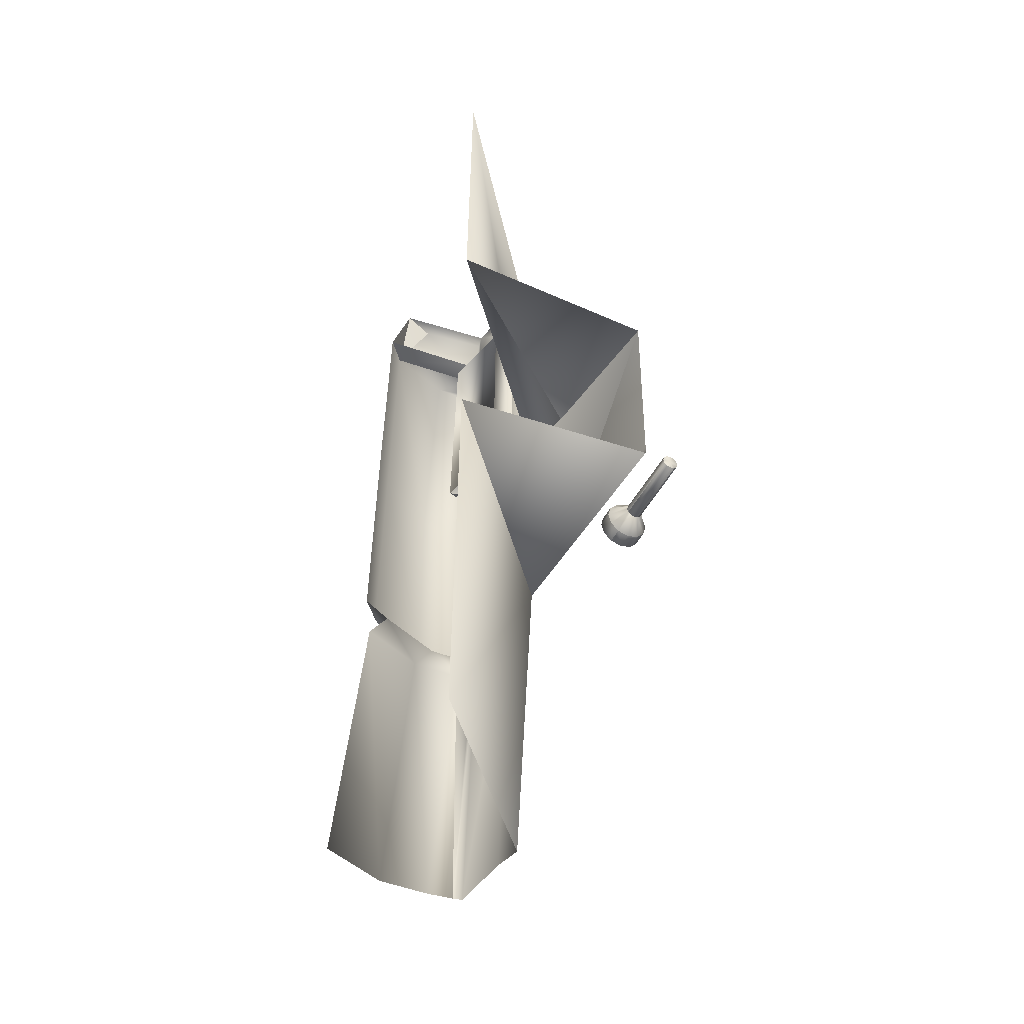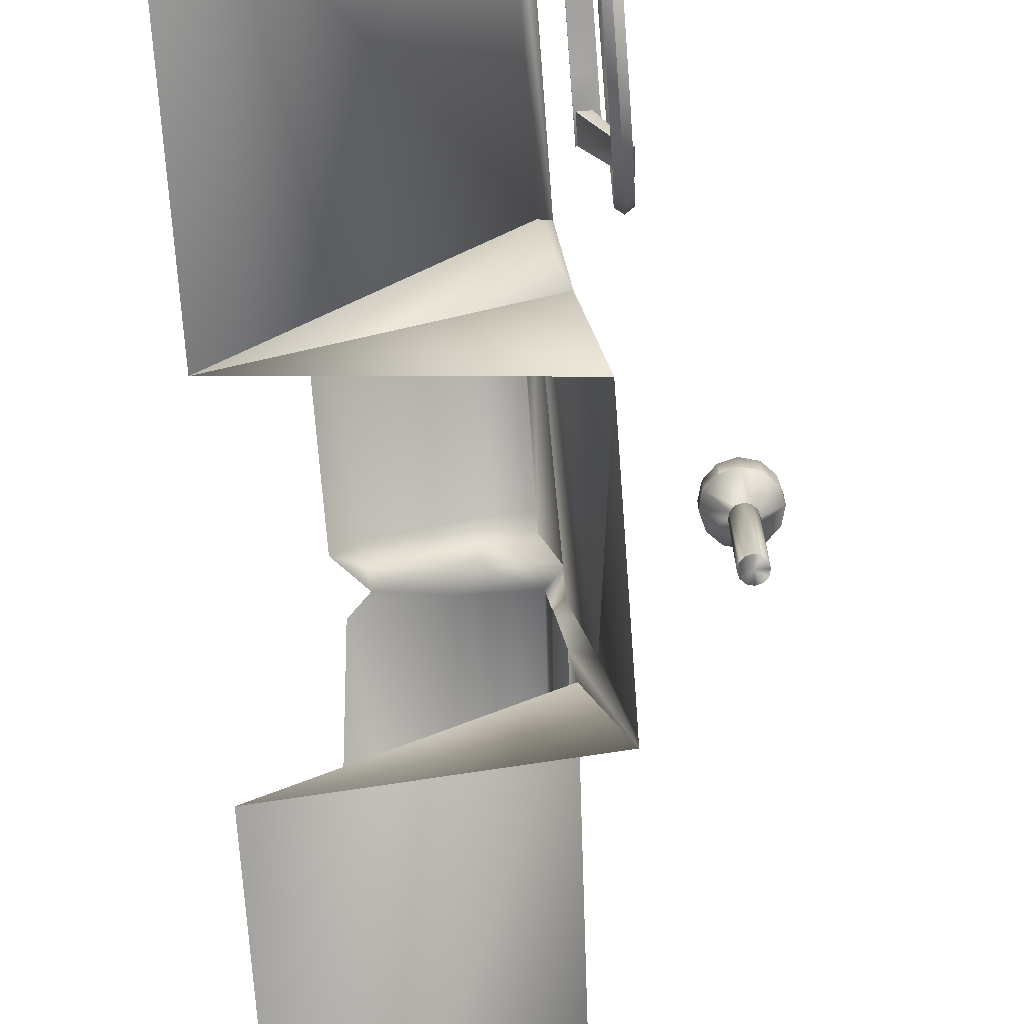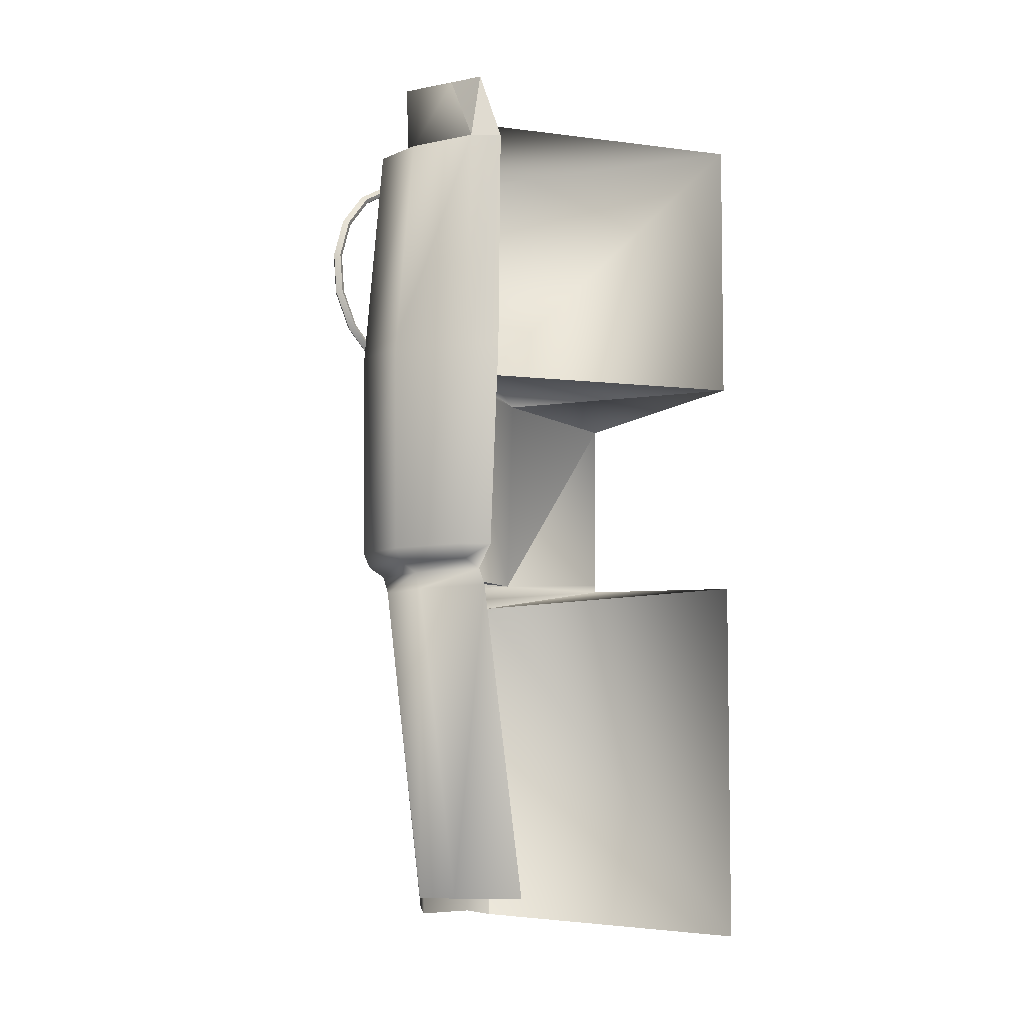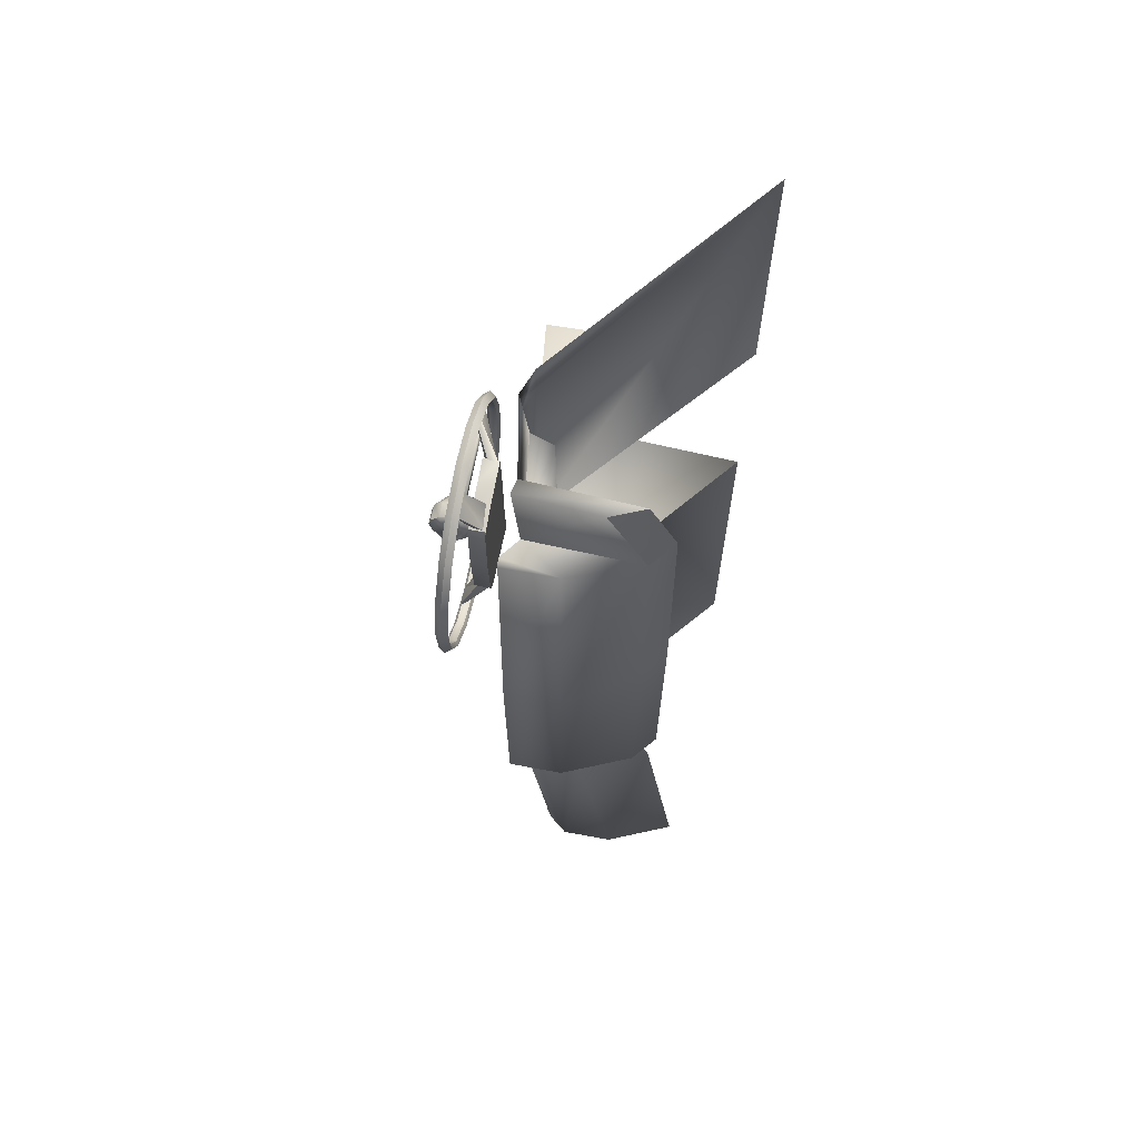
<metadata>
{"format":"obj","ext":"obj","renderer":"f3d","projection":"perspective","resolution":1024,"background":"white","views":[{"elev":-45.7,"azim":154.3,"up":"+Y"},{"elev":-71.5,"azim":-175.7,"up":"+Z"},{"elev":-10.5,"azim":46.4,"up":"+Y"},{"elev":66.5,"azim":10.5,"up":"+Y"}]}
</metadata>
<code>
o volvo
v 21.52 8.53 18.93
v 21.5 21.9 18.72
v 22.56 21.83 23.37
v 22.7 8.667 23.81
v 14.17 1.314 14.34
v 14.43 0.3622 14.99
v 14.17 0.4326 14.99
v 13.46 1.126 14.34
v 13.9 0.3622 14.99
v 14.17 -0.09287 15.18
v 14.62 0.1699 14.99
v 14.87 1.126 14.34
v 14.17 1.314 13.31
v 14.87 1.126 13.31
v 14.17 0.4326 12.28
v 15.38 0.6107 14.34
v 14.69 -0.09287 14.99
v 14.62 -0.3556 14.99
v 15.57 -0.09287 14.34
v 15.38 0.6107 13.31
v 14.43 0.3622 12.28
v 14.16 0.4327 7.313
v 13.9 0.3622 7.313
v 13.9 0.3622 12.28
v 13.46 1.126 13.31
v 14.43 0.3623 7.313
v 14.62 0.1699 12.28
v 14.16 -0.09284 7.313
v 13.71 0.1699 7.313
v 13.71 0.1699 12.28
v 12.95 0.6107 13.31
v 12.95 0.6107 14.34
v 13.71 0.1699 14.99
v 13.64 -0.09287 14.99
v 13.71 -0.3556 14.99
v 12.95 -0.7964 14.34
v 13.46 -1.311 14.34
v 13.9 -0.548 14.99
v 13.46 -1.311 13.31
v 12.95 -0.7964 13.31
v 13.9 -0.548 12.28
v 13.71 -0.3556 12.28
v 13.9 -0.5479 7.313
v 13.71 -0.3556 7.313
v 13.64 -0.09284 7.313
v 13.64 -0.09286 12.28
v 12.76 -0.09287 13.31
v 12.76 -0.09288 14.34
v 14.16 -0.6183 7.313
v 14.17 -0.6184 12.28
v 14.17 -1.5 13.31
v 14.17 -1.5 14.34
v 14.17 -0.6184 14.99
v 14.43 -0.548 14.99
v 15.38 -0.7964 14.34
v 15.57 -0.09286 13.31
v 14.43 -0.5479 7.313
v 14.62 -0.3556 7.313
v 14.43 -0.548 12.28
v 14.87 -1.311 13.31
v 14.87 -1.311 14.34
v 15.38 -0.7964 13.31
v 14.69 -0.09286 12.28
v 14.62 0.1699 7.313
v 14.62 -0.3556 12.28
v 14.69 -0.09284 7.313
v 20.18 -6.552 18.69
v 20.97 -26.34 18.83
v 20.74 -26.61 16.78
v 21.41 -26.42 22.84
v 19.6 22.64 17.7
v 20.23 8.05 18.56
v 19.61 8.762 17.75
v 20.09 22.75 16.28
v 20.12 9.146 16.55
v 30.44 25.49 3.675
v 30.47 8.323 4.002
v 19.09 7.615 13.09
v 18.06 7.451 3.757
v 19.15 -4.998 13.63
v 18.08 -3.846 3.921
v 18.08 -4.358 3.961
v 19.91 -6.826 16.24
v 30.53 -28.09 4.493
v 30.48 -5.386 4.098
v 20.12 -4.954 19.21
v 20.42 7.707 22.44
v 20.05 -4.954 22.31
v 20.66 -6.62 22.99
v 21.78 -26.08 23.42
v 19.61 -5.832 19.38
v 19.59 -5.218 19.25
v 19.79 -5.318 22.65
v 21.01 -4.472 25.12
v 20.88 8.749 24.42
v 20.78 22.11 23.57
v 20.24 22.62 18.62
v 19.81 -5.788 22.83
v 20.71 -6.753 23.48
v 20.13 8.295 26.76
v 20.11 -4.033 26.63
v 20.97 8.646 25.27
v 20.86 22.51 24.27
v 19.97 22.29 25.32
v 20.17 8.251 27.19
v 20.02 22.12 25.75
v 20.15 -4.34 26.98
v 20.09 -5.174 26.45
v 20.06 -4.735 26.19
v 19.9 -5.13 24.71
v 19.95 -5.656 25.19
v 20.95 -6.808 25.66
v 22.96 -25.42 24.52
v 16.84 20.31 16.55
v 18.67 19.57 19.04
v 18.08 19.57 18.99
v 17.07 20.26 16.59
v 18.67 18.27 18.95
v 17.07 18.77 15.23
v 18.05 18.27 19
v 16.87 18.74 15.3
v 18.7 11.23 21.71
v 18.7 15.27 20.2
v 18.7 11.07 19.89
v 18.7 10.94 18.77
v 18.7 12.13 18.62
v 18.7 13.38 18.72
v 18.7 15.23 18.74
v 18.7 16.39 18.75
v 18.7 17.94 18.81
v 18.7 19.59 18.9
v 18.7 19.43 20.22
v 18.7 19.33 21.54
v 18.7 19.03 22.68
v 18.7 18.6 22.87
v 18.7 15.27 22.92
v 18.7 11.88 22.67
v 18.7 11.42 22.41
v 16.84 11.65 15.03
v 18.67 12.15 18.73
v 18.08 12.15 18.69
v 17.07 11.61 15.07
v 18.67 10.94 18.87
v 17.07 10.33 16.52
v 18.05 10.94 18.92
v 16.87 10.3 16.59
v 17.8 11.88 22.67
v 17.8 11.42 22.41
v 17.8 15.27 20.2
v 17.8 11.23 21.71
v 17.8 11.07 19.89
v 17.8 10.94 18.77
v 17.8 12.13 18.62
v 17.8 13.38 18.72
v 17.8 15.23 18.74
v 17.8 16.39 18.75
v 17.8 17.94 18.81
v 17.8 19.59 18.9
v 17.8 19.43 20.22
v 17.8 19.33 21.54
v 17.8 19.03 22.68
v 17.8 18.6 22.87
v 17.8 15.27 22.92
v 17.58 21.88 20.61
v 17.58 21.43 23.03
v 17.24 22.13 20.61
v 17.45 21.2 22.94
v 17.45 19.95 24.95
v 17.24 19.93 24.93
v 17.24 18.04 26.35
v 17.03 19.95 24.95
v 17.03 18.06 26.37
v 16.89 20.13 25.11
v 16.89 18.17 26.59
v 17.24 20.31 25.28
v 17.24 18.28 26.81
v 17.58 18.17 26.59
v 17.58 15.8 27.25
v 17.45 15.78 27.02
v 17.45 13.42 26.79
v 17.24 13.43 26.76
v 17.24 11.32 25.71
v 17.03 13.42 26.79
v 17.58 20.13 25.11
v 17.24 21.66 23.11
v 17.45 18.06 26.37
v 17.24 15.78 26.99
v 17.03 15.78 27.02
v 16.89 15.8 27.25
v 17.24 15.83 27.5
v 17.58 13.36 27.02
v 17.45 11.3 25.73
v 17.24 9.737 23.96
v 17.03 11.3 25.73
v 16.89 13.36 27.02
v 17.24 13.29 27.26
v 17.58 11.16 25.92
v 17.45 9.71 23.98
v 17.24 8.89 21.76
v 17.03 9.71 23.98
v 16.89 11.16 25.92
v 17.24 11.01 26.12
v 17.58 9.512 24.1
v 17.45 8.859 21.77
v 17.24 8.896 19.4
v 17.03 8.859 21.77
v 17.03 8.865 19.4
v 16.89 8.63 21.81
v 16.89 8.635 19.36
v 17.24 8.389 21.86
v 17.24 8.394 19.31
v 17.58 8.635 19.36
v 16.89 9.512 24.1
v 17.24 9.304 24.23
v 17.58 8.63 21.81
v 17.45 8.865 19.4
v 17.24 9.752 17.21
v 17.03 9.725 17.19
v 16.89 9.527 17.07
v 17.24 9.32 16.94
v 17.58 9.527 17.07
v 17.45 9.725 17.19
v 17.24 11.34 15.47
v 17.03 11.32 15.45
v 16.89 11.19 15.26
v 17.24 11.04 15.06
v 17.58 11.19 15.26
v 17.45 11.32 15.45
v 17.24 13.46 14.42
v 17.03 13.45 14.39
v 16.89 13.39 14.17
v 17.24 13.32 13.93
v 17.58 13.39 14.17
v 17.58 15.83 13.94
v 17.45 15.81 14.18
v 17.45 18.08 14.83
v 17.24 18.07 14.86
v 17.24 19.95 16.29
v 17.03 18.08 14.83
v 17.45 13.45 14.39
v 17.24 15.8 14.21
v 17.03 15.81 14.18
v 16.89 15.83 13.94
v 17.24 15.86 13.7
v 17.58 18.19 14.62
v 17.45 19.97 16.27
v 17.24 21.18 18.29
v 17.03 19.97 16.27
v 16.89 18.19 14.62
v 17.24 18.3 14.4
v 17.58 20.15 16.11
v 17.45 21.21 18.28
v 17.24 21.61 20.61
v 17.03 21.21 18.28
v 16.89 20.15 16.11
v 17.24 20.33 15.94
v 17.58 21.44 18.2
v 17.45 21.64 20.61
v 17.24 21.17 22.93
v 17.03 21.64 20.61
v 17.03 21.2 22.94
v 16.89 21.88 20.61
v 16.89 21.43 23.03
v 16.89 21.44 18.2
v 17.24 21.67 18.11
v 20.47 27.17 24.16
v 20.66 27.23 23.39
v 19.82 26.94 18.88
v 20.36 26.81 17.35
v 18.06 11.7 22.41
v 17.13 9.281 22.79
v 16.97 9.293 22.78
v 18.67 11.61 22.43
v 17.12 9.026 21.75
v 18.67 11.33 21.17
v 16.97 8.978 21.69
v 17.99 11.42 21.23
v 18.03 19.1 21.25
v 17.14 21.63 21.83
v 16.99 21.67 21.77
v 18.67 19.04 21.22
v 18.64 18.9 22.6
v 17.14 21.29 23.05
v 16.97 21.3 23.06
v 18 18.97 22.54
v 23.27 8.251 27.19
v 23.11 22.12 25.75
v 23.24 -4.34 26.98
v 23.18 -5.174 26.45
v 23.04 -5.656 25.19
v 24.05 -6.808 25.66
v 26.05 -25.42 24.52
v 27.26 8.251 24.68
v 27.1 22.12 24.35
v 27.23 -4.34 25.29
v 27.18 -5.174 24.76
v 27.04 -5.656 23.5
v 28.04 -6.808 23.97
v 30.05 -25.42 22.82
v 22.07 22.51 22.84
v 28.46 8.251 23.25
v 28.31 22.12 22.92
v 28.44 -4.34 23.86
v 24.97 26.36 24.16
v 26.86 26.42 23.39
f 1 2 3
f 3 4 1
f 5 6 7
f 8 7 9
f 9 7 10
f 7 6 10
f 6 11 10
f 12 11 6
f 6 5 12
f 13 12 5
f 12 13 14
f 15 14 13
f 14 16 12
f 11 12 16
f 16 17 11
f 11 17 10
f 17 18 10
f 19 18 17
f 17 16 19
f 20 19 16
f 16 14 20
f 21 20 14
f 14 15 21
f 22 21 15
f 15 23 22
f 23 15 24
f 13 24 15
f 24 13 25
f 5 25 13
f 25 5 8
f 7 8 5
f 26 27 21
f 21 22 26
f 26 22 28
f 22 23 28
f 23 29 28
f 24 29 23
f 29 24 30
f 25 30 24
f 30 25 31
f 8 31 25
f 31 8 32
f 9 32 8
f 32 9 33
f 33 9 10
f 34 33 10
f 35 34 10
f 36 34 35
f 35 37 36
f 37 35 38
f 38 35 10
f 39 36 37
f 36 39 40
f 41 40 39
f 40 41 42
f 43 42 41
f 42 43 44
f 44 43 28
f 45 44 28
f 29 45 28
f 30 45 29
f 45 30 46
f 31 46 30
f 46 31 47
f 32 47 31
f 47 32 48
f 33 48 32
f 48 33 34
f 34 36 48
f 40 48 36
f 48 40 47
f 42 47 40
f 47 42 46
f 44 46 42
f 46 44 45
f 43 49 28
f 41 49 43
f 49 41 50
f 39 50 41
f 50 39 51
f 37 51 39
f 51 37 52
f 38 52 37
f 52 38 53
f 53 38 10
f 54 53 10
f 18 54 10
f 55 54 18
f 18 19 55
f 56 55 19
f 19 20 56
f 27 56 20
f 20 21 27
f 57 58 28
f 49 57 28
f 50 57 49
f 57 50 59
f 51 59 50
f 59 51 60
f 52 60 51
f 60 52 61
f 53 61 52
f 61 53 54
f 54 55 61
f 62 61 55
f 55 56 62
f 63 62 56
f 56 27 63
f 64 63 27
f 27 26 64
f 64 26 28
f 59 58 57
f 62 63 65
f 66 65 63
f 63 64 66
f 66 64 28
f 58 66 28
f 65 66 58
f 58 59 65
f 60 65 59
f 65 60 62
f 61 62 60
f 67 68 69
f 70 68 67
f 71 72 73
f 73 74 71
f 74 73 75
f 76 74 75
f 75 77 76
f 75 78 77
f 77 78 79
f 80 79 78
f 79 80 81
f 80 82 81
f 82 80 67
f 82 67 83
f 69 83 67
f 69 84 83
f 84 85 83
f 83 85 82
f 86 87 88
f 72 87 86
f 72 86 80
f 80 78 72
f 78 73 72
f 78 75 73
f 1 4 87
f 87 72 1
f 1 72 2
f 89 90 70
f 89 70 67
f 89 67 91
f 80 91 67
f 92 91 80
f 80 86 92
f 86 93 92
f 88 93 86
f 94 93 88
f 87 94 88
f 94 87 95
f 87 4 95
f 96 95 4
f 4 3 96
f 96 3 2
f 97 96 2
f 2 72 97
f 72 71 97
f 93 91 92
f 91 93 98
f 91 98 89
f 98 99 89
f 100 101 94
f 94 102 100
f 94 95 102
f 103 102 95
f 95 96 103
f 100 102 103
f 103 104 100
f 105 104 106
f 104 105 100
f 107 100 105
f 100 107 101
f 108 101 107
f 101 108 109
f 101 109 94
f 110 94 109
f 93 94 110
f 110 98 93
f 98 110 111
f 111 99 98
f 99 111 112
f 90 99 112
f 90 89 99
f 109 111 110
f 111 109 108
f 112 113 90
f 114 115 116
f 114 117 115
f 115 117 118
f 119 118 117
f 120 118 119
f 120 119 121
f 120 121 114
f 114 116 120
f 122 123 124
f 124 123 125
f 125 123 126
f 126 123 127
f 127 123 128
f 128 123 129
f 129 123 130
f 130 123 131
f 131 123 132
f 132 123 133
f 133 123 134
f 134 123 135
f 135 123 136
f 136 123 137
f 137 123 138
f 138 123 122
f 139 140 141
f 139 142 140
f 140 142 143
f 144 143 142
f 145 143 144
f 145 144 146
f 145 146 139
f 139 141 145
f 147 148 149
f 148 150 149
f 150 151 149
f 151 152 149
f 152 153 149
f 153 154 149
f 154 155 149
f 155 156 149
f 156 157 149
f 157 158 149
f 158 159 149
f 159 160 149
f 160 161 149
f 161 162 149
f 162 163 149
f 163 147 149
f 164 165 166
f 164 167 165
f 167 168 165
f 167 169 168
f 169 170 168
f 169 171 170
f 171 172 170
f 171 173 172
f 173 174 172
f 173 175 174
f 175 176 174
f 175 177 176
f 177 178 176
f 177 179 178
f 179 180 178
f 179 181 180
f 181 182 180
f 181 183 182
f 165 184 185
f 165 168 184
f 168 186 184
f 168 170 186
f 170 187 186
f 170 172 187
f 172 188 187
f 172 174 188
f 174 189 188
f 174 176 189
f 176 190 189
f 176 178 190
f 178 191 190
f 178 180 191
f 180 192 191
f 180 182 192
f 182 193 192
f 182 194 193
f 184 177 175
f 184 186 177
f 186 179 177
f 186 187 179
f 187 181 179
f 187 188 181
f 188 183 181
f 188 189 183
f 189 195 183
f 189 190 195
f 190 196 195
f 190 191 196
f 191 197 196
f 191 192 197
f 192 198 197
f 192 193 198
f 193 199 198
f 193 200 199
f 183 194 182
f 183 195 194
f 195 201 194
f 195 196 201
f 196 202 201
f 196 197 202
f 197 203 202
f 197 198 203
f 198 204 203
f 198 199 204
f 199 205 204
f 199 206 205
f 206 207 205
f 206 208 207
f 208 209 207
f 208 210 209
f 210 211 209
f 210 212 211
f 194 200 193
f 194 201 200
f 201 213 200
f 201 202 213
f 202 214 213
f 202 203 214
f 203 215 214
f 203 204 215
f 204 216 215
f 204 205 216
f 205 217 216
f 205 207 217
f 207 218 217
f 207 209 218
f 209 219 218
f 209 211 219
f 211 220 219
f 211 221 220
f 200 206 199
f 200 213 206
f 213 208 206
f 213 214 208
f 214 210 208
f 214 215 210
f 215 212 210
f 215 216 212
f 216 222 212
f 216 217 222
f 217 223 222
f 217 218 223
f 218 224 223
f 218 219 224
f 219 225 224
f 219 220 225
f 220 226 225
f 220 227 226
f 212 221 211
f 212 222 221
f 222 228 221
f 222 223 228
f 223 229 228
f 223 224 229
f 224 230 229
f 224 225 230
f 225 231 230
f 225 226 231
f 226 232 231
f 226 233 232
f 233 234 232
f 233 235 234
f 235 236 234
f 235 237 236
f 237 238 236
f 237 239 238
f 221 227 220
f 221 228 227
f 228 240 227
f 228 229 240
f 229 241 240
f 229 230 241
f 230 242 241
f 230 231 242
f 231 243 242
f 231 232 243
f 232 244 243
f 232 234 244
f 234 245 244
f 234 236 245
f 236 246 245
f 236 238 246
f 238 247 246
f 238 248 247
f 227 233 226
f 227 240 233
f 240 235 233
f 240 241 235
f 241 237 235
f 241 242 237
f 242 239 237
f 242 243 239
f 243 249 239
f 243 244 249
f 244 250 249
f 244 245 250
f 245 251 250
f 245 246 251
f 246 252 251
f 246 247 252
f 247 253 252
f 247 254 253
f 239 248 238
f 239 249 248
f 249 255 248
f 249 250 255
f 250 256 255
f 250 251 256
f 251 257 256
f 251 252 257
f 252 258 257
f 252 253 258
f 253 259 258
f 253 260 259
f 260 261 259
f 260 262 261
f 262 263 261
f 262 166 263
f 166 185 263
f 166 165 185
f 254 260 253
f 254 264 260
f 264 262 260
f 264 265 262
f 265 166 262
f 265 164 166
f 248 254 247
f 248 255 254
f 255 264 254
f 255 256 264
f 256 265 264
f 256 257 265
f 257 164 265
f 257 258 164
f 258 167 164
f 258 259 167
f 259 169 167
f 259 261 169
f 261 171 169
f 261 263 171
f 263 173 171
f 263 185 173
f 185 175 173
f 185 184 175
f 162 134 135
f 134 162 161
f 161 133 134
f 133 161 160
f 160 132 133
f 132 160 159
f 159 131 132
f 131 159 158
f 158 130 131
f 130 158 157
f 157 129 130
f 129 157 156
f 156 128 129
f 128 156 155
f 155 127 128
f 127 155 154
f 154 126 127
f 126 154 153
f 153 125 126
f 125 153 152
f 152 124 125
f 124 152 151
f 151 122 124
f 122 151 150
f 150 138 122
f 138 150 148
f 148 137 138
f 137 148 147
f 147 136 137
f 136 147 163
f 163 135 136
f 135 163 162
f 96 266 103
f 267 266 96
f 97 267 96
f 268 267 97
f 71 268 97
f 269 268 71
f 74 269 71
f 76 269 74
f 270 271 272
f 270 273 271
f 271 273 274
f 275 274 273
f 276 274 275
f 276 275 277
f 276 277 270
f 270 272 276
f 278 279 280
f 278 281 279
f 281 282 279
f 283 279 282
f 284 283 282
f 284 282 285
f 280 284 285
f 285 278 280
f 105 106 287 286
f 112 111 290 291
f 108 107 288 289
f 113 112 291 292
f 107 105 286 288
f 111 108 289 290
f 290 289 296 297
f 289 288 295 296
f 286 287 294 293
f 292 291 298 299
f 291 290 297 298
f 288 286 293 295
f 103 294 287
f 104 103 287
f 106 104 287
f 294 103 300
f 295 293 301 303
f 293 294 302 301
f 303 297 296
f 295 303 296
f 302 294 300
f 266 267 305 304
f 103 266 304 294
f 305 302 294
f 304 305 294

</code>
